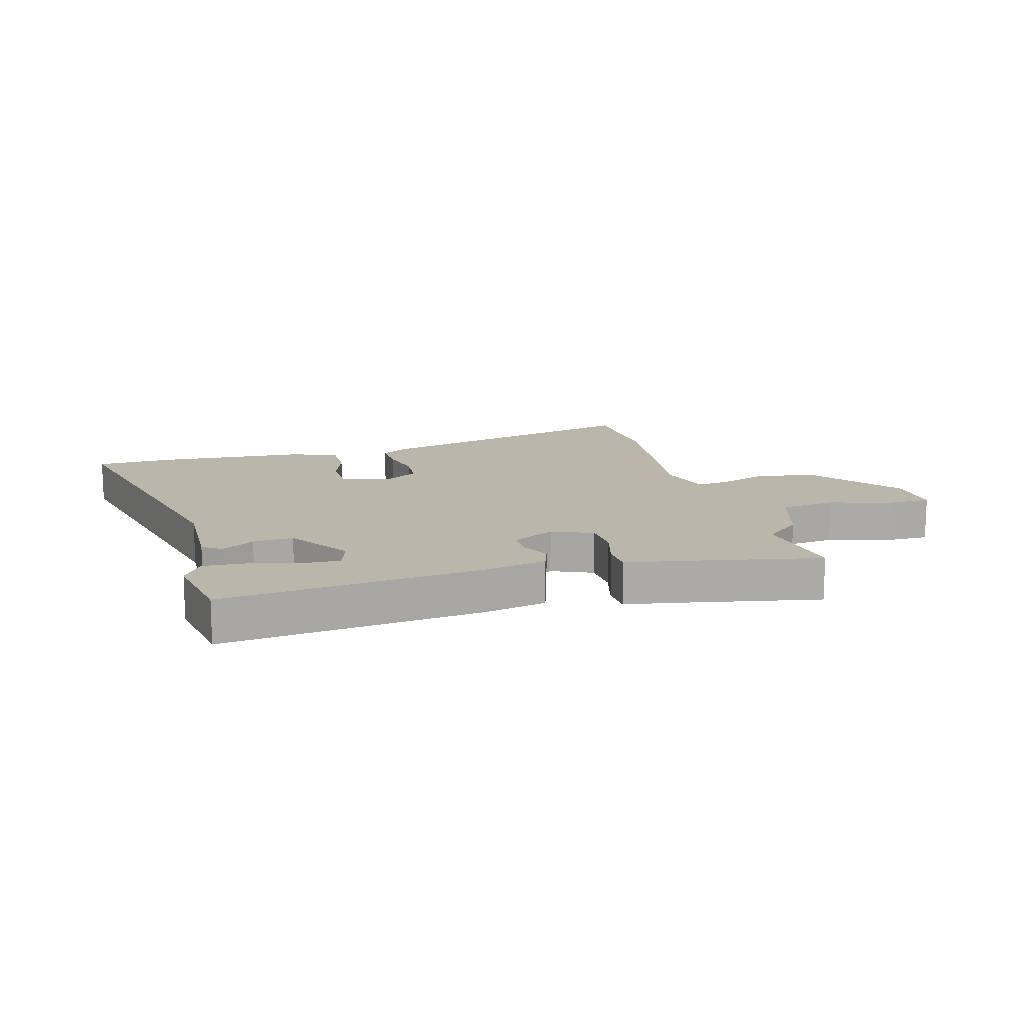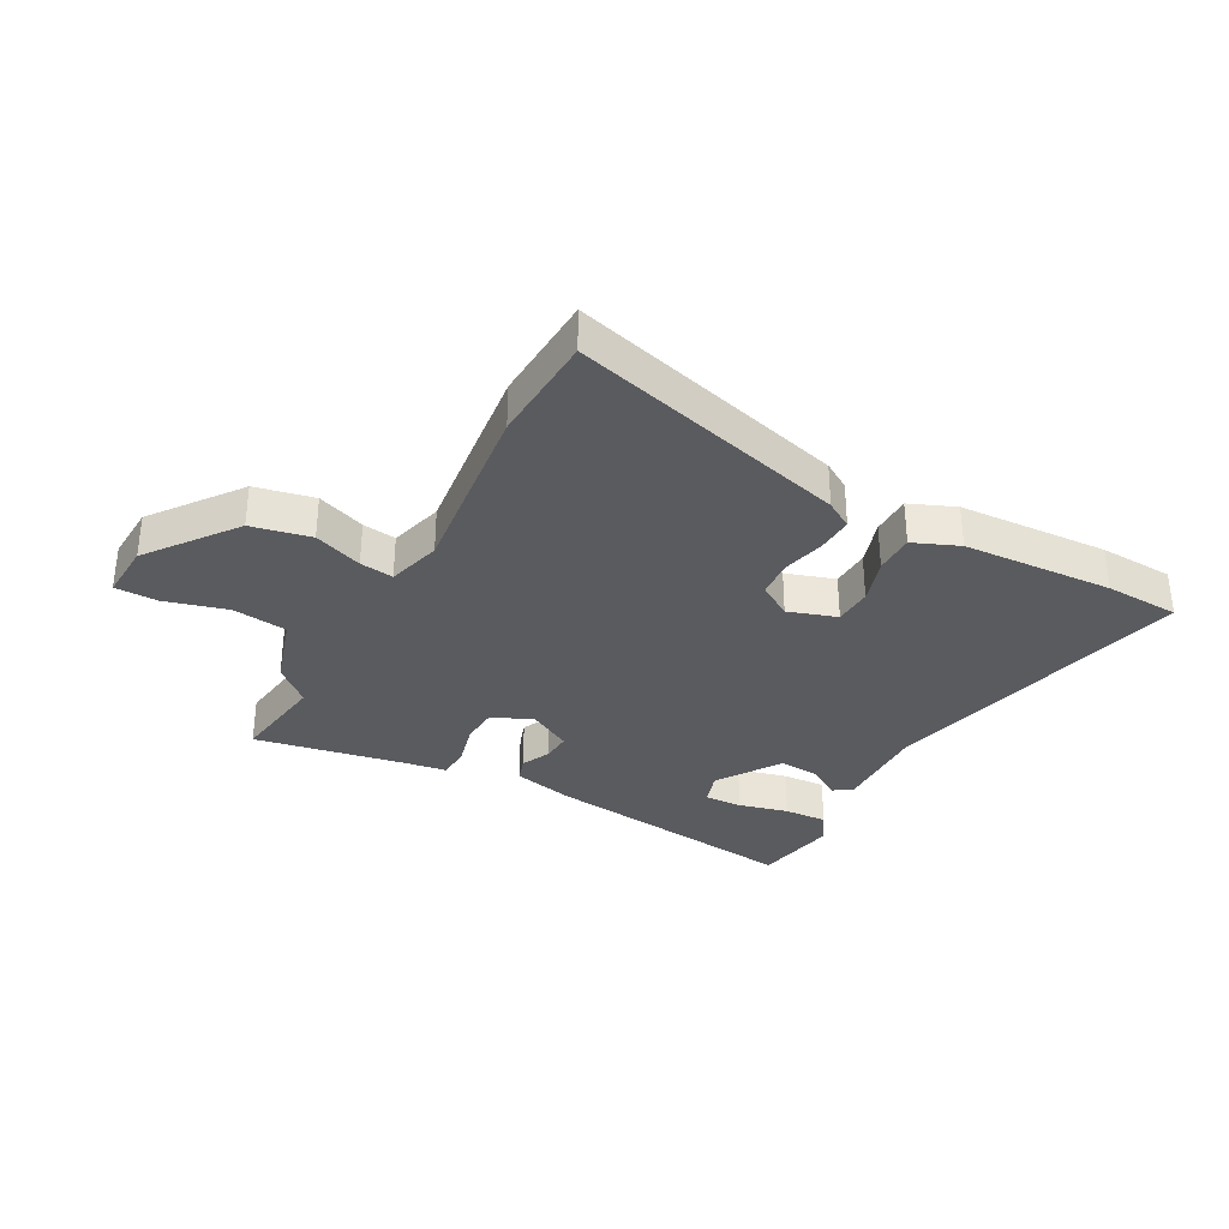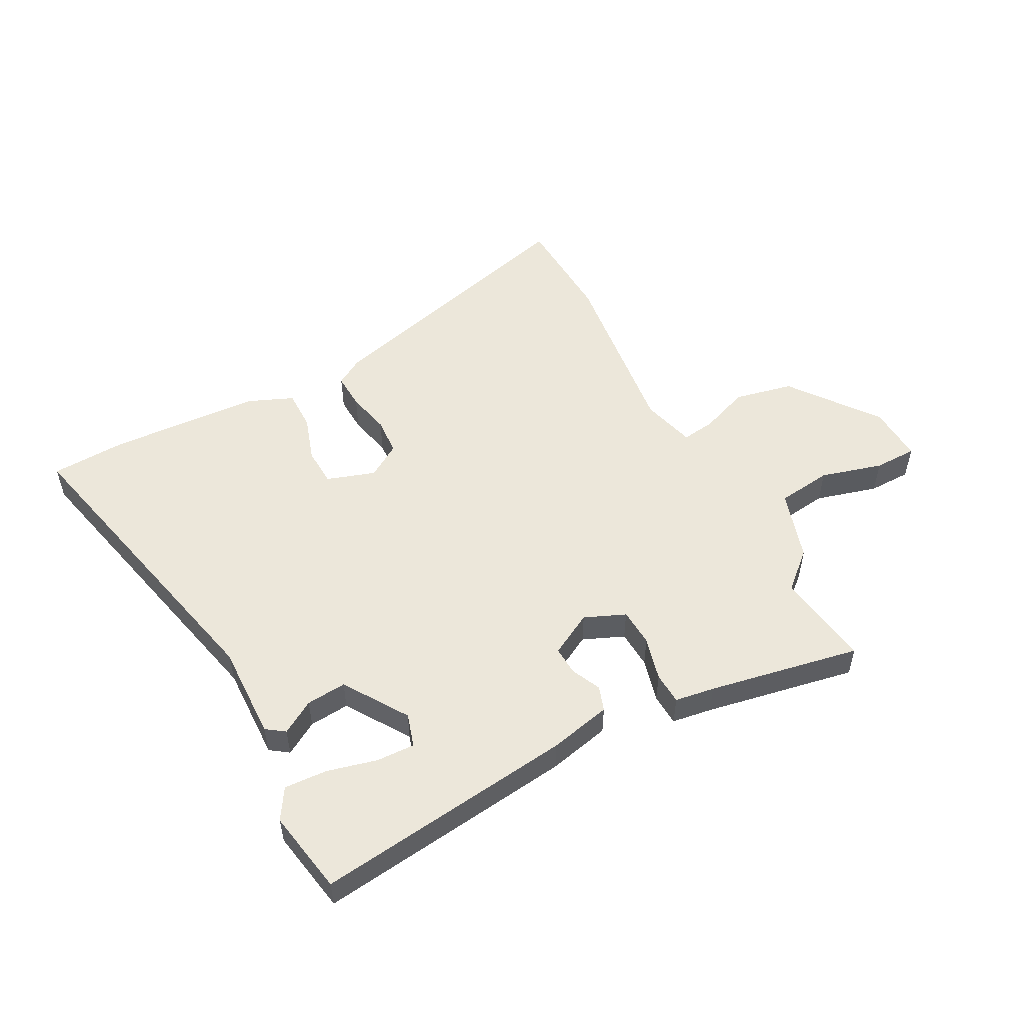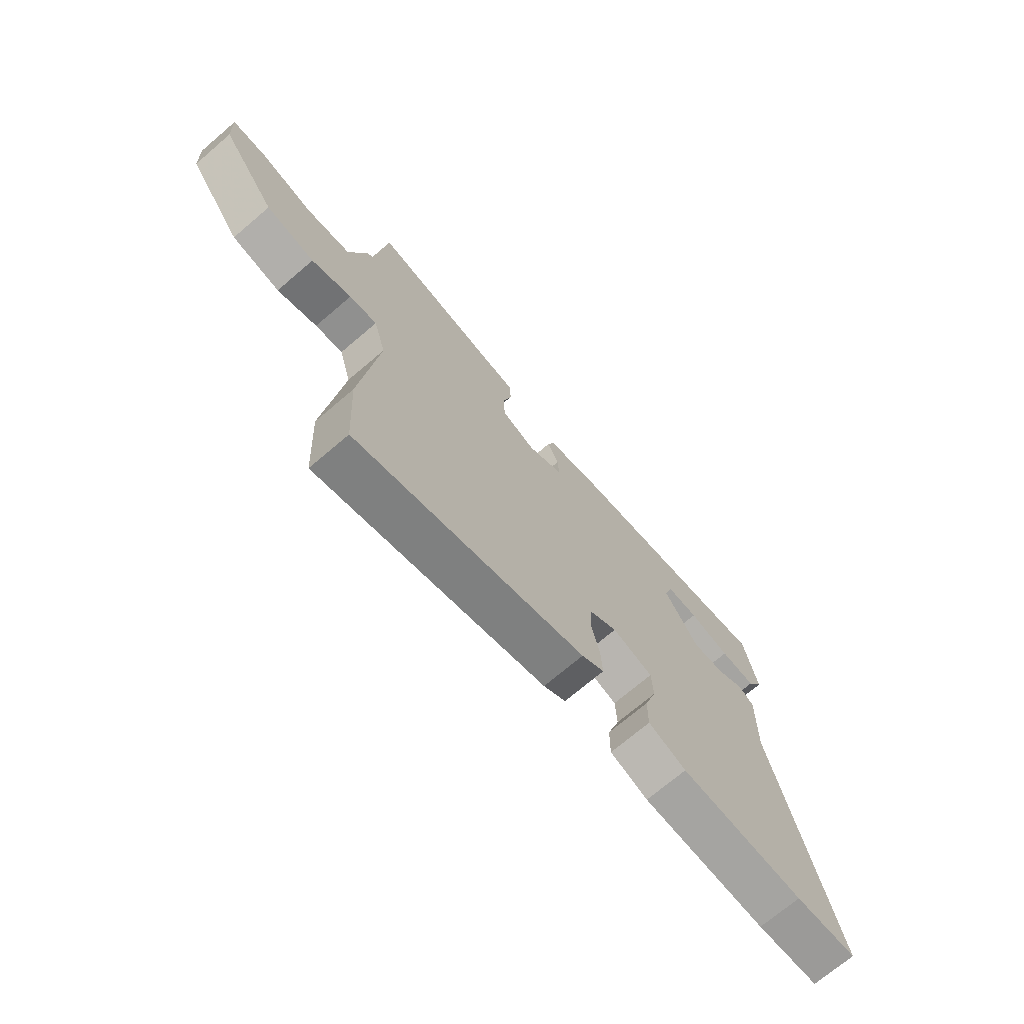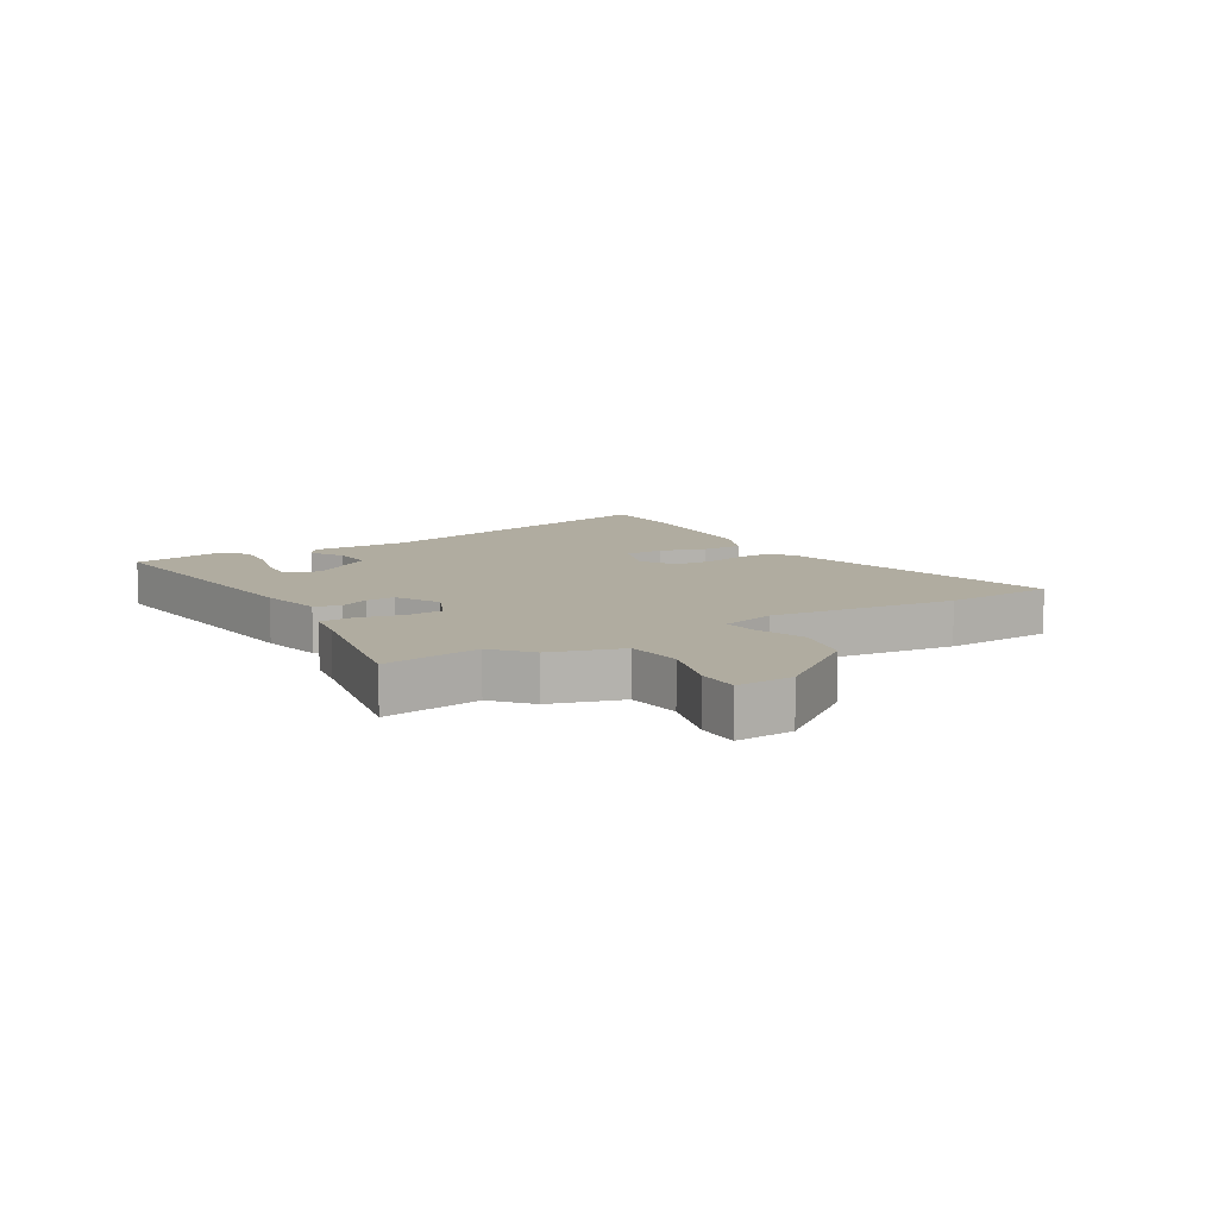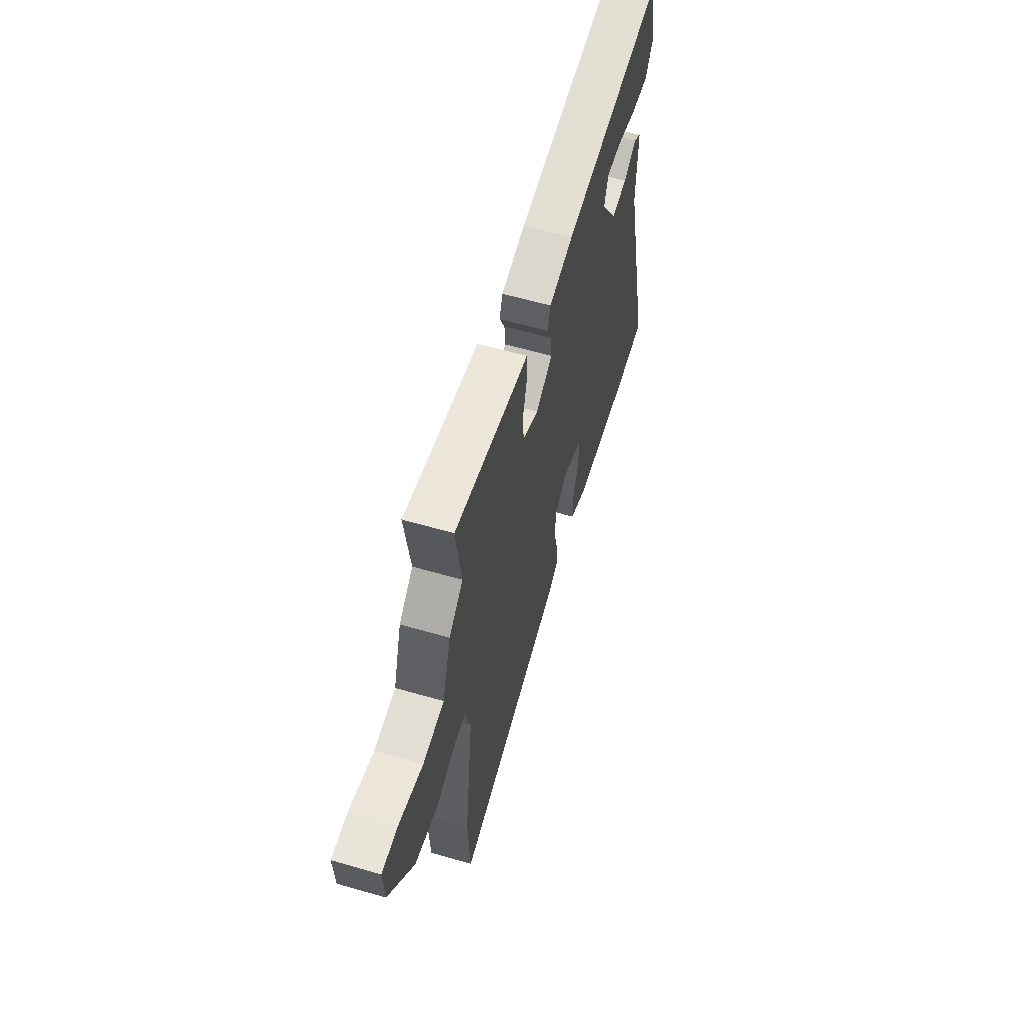
<metadata>
{"format":"obj","ext":"obj","renderer":"f3d","projection":"perspective","resolution":1024,"background":"white","views":[{"elev":13.9,"azim":-15.1,"up":"+Y"},{"elev":-33.4,"azim":151.5,"up":"+Y"},{"elev":52.8,"azim":-27.8,"up":"+Y"},{"elev":-71.2,"azim":130.5,"up":"+Z"},{"elev":10.0,"azim":59.3,"up":"+Y"},{"elev":59.4,"azim":106.6,"up":"+Z"}]}
</metadata>
<code>
v 0.504 0.07 0.525
v 0.48 0.07 0.362
v 0.541 0.07 0.308
v 0.578 0.07 0.188
v 0.671 0.07 0.176
v 0.776 0.07 0.205
v 0.848 0.07 0.204
v 0.843 0.07 0.108
v 0.732 0.07 -0.039
v 0.632 0.07 -0.06
v 0.55 0.07 -0.029
v 0.493 0.07 -0.021
v 0.468 0.07 -0.112
v 0.504 0.07 -0.422
v 0.494 0.07 -0.608
v 0.023 0.07 -0.48
v -0.023 0.07 -0.452
v -0.02 0.07 -0.391
v -0.003 0.07 -0.318
v -0.007 0.07 -0.254
v -0.064 0.07 -0.218
v -0.146 0.07 -0.245
v -0.149 0.07 -0.31
v -0.124 0.07 -0.388
v -0.124 0.07 -0.456
v -0.201 0.07 -0.488
v -0.456 0.07 -0.502
v -0.583 0.07 -0.496
v -0.458 0.07 0.032
v -0.462 0.07 0.193
v -0.431 0.07 0.215
v -0.375 0.07 0.181
v -0.307 0.07 0.175
v -0.237 0.07 0.282
v -0.254 0.07 0.338
v -0.319 0.07 0.336
v -0.403 0.07 0.315
v -0.476 0.07 0.311
v -0.508 0.07 0.363
v -0.482 0.07 0.505
v -0.043 0.07 0.45
v 0.062 0.07 0.426
v 0.076 0.07 0.384
v 0.053 0.07 0.335
v 0.05 0.07 0.286
v 0.123 0.07 0.246
v 0.192 0.07 0.275
v 0.196 0.07 0.339
v 0.177 0.07 0.413
v 0.18 0.07 0.467
v 0.247 0.07 0.477
v 0.504 0 0.525
v 0.48 0 0.362
v 0.541 0 0.308
v 0.578 0 0.188
v 0.671 0 0.176
v 0.776 0 0.205
v 0.848 0 0.204
v 0.843 0 0.108
v 0.732 0 -0.039
v 0.632 0 -0.06
v 0.55 0 -0.029
v 0.493 0 -0.021
v 0.468 0 -0.112
v 0.504 0 -0.422
v 0.494 0 -0.608
v 0.023 0 -0.48
v -0.023 0 -0.452
v -0.02 0 -0.391
v -0.003 0 -0.318
v -0.007 0 -0.254
v -0.064 0 -0.218
v -0.146 0 -0.245
v -0.149 0 -0.31
v -0.124 0 -0.388
v -0.124 0 -0.456
v -0.201 0 -0.488
v -0.456 0 -0.502
v -0.583 0 -0.496
v -0.458 0 0.032
v -0.462 0 0.193
v -0.431 0 0.215
v -0.375 0 0.181
v -0.307 0 0.175
v -0.237 0 0.282
v -0.254 0 0.338
v -0.319 0 0.336
v -0.403 0 0.315
v -0.476 0 0.311
v -0.508 0 0.363
v -0.482 0 0.505
v -0.043 0 0.45
v 0.062 0 0.426
v 0.076 0 0.384
v 0.053 0 0.335
v 0.05 0 0.286
v 0.123 0 0.246
v 0.192 0 0.275
v 0.196 0 0.339
v 0.177 0 0.413
v 0.18 0 0.467
v 0.247 0 0.477
f 48 49 50 51
f 47 48 51 1
f 41 42 43 44
f 41 44 45
f 40 41 45
f 36 37 38 39
f 35 36 39 40
f 29 30 31 32
f 29 32 33
f 28 29 33
f 27 28 33 34
f 23 24 25 26
f 22 23 26 27
f 16 17 18 19
f 16 19 20
f 13 14 15 16
f 12 13 16 20
f 8 9 10 11
f 8 11 12
f 5 6 7 8
f 4 5 8 12
f 2 3 4 12
f 47 1 2
f 46 47 2 12
f 35 40 45 46
f 34 35 46 12
f 22 27 34
f 21 22 34 12
f 12 20 21
f 102 101 100 99
f 52 102 99 98
f 95 94 93 92
f 96 95 92
f 96 92 91
f 90 89 88 87
f 91 90 87 86
f 83 82 81 80
f 84 83 80
f 84 80 79
f 85 84 79 78
f 77 76 75 74
f 78 77 74 73
f 70 69 68 67
f 71 70 67
f 67 66 65 64
f 71 67 64 63
f 62 61 60 59
f 63 62 59
f 59 58 57 56
f 63 59 56 55
f 63 55 54 53
f 53 52 98
f 63 53 98 97
f 97 96 91 86
f 63 97 86 85
f 85 78 73
f 63 85 73 72
f 72 71 63
f 1 52 53 2
f 2 53 54 3
f 3 54 55 4
f 4 55 56 5
f 5 56 57 6
f 6 57 58 7
f 7 58 59 8
f 8 59 60 9
f 9 60 61 10
f 10 61 62 11
f 11 62 63 12
f 12 63 64 13
f 13 64 65 14
f 14 65 66 15
f 15 66 67 16
f 16 67 68 17
f 17 68 69 18
f 18 69 70 19
f 19 70 71 20
f 20 71 72 21
f 21 72 73 22
f 22 73 74 23
f 23 74 75 24
f 24 75 76 25
f 25 76 77 26
f 26 77 78 27
f 27 78 79 28
f 28 79 80 29
f 29 80 81 30
f 30 81 82 31
f 31 82 83 32
f 32 83 84 33
f 33 84 85 34
f 34 85 86 35
f 35 86 87 36
f 36 87 88 37
f 37 88 89 38
f 38 89 90 39
f 39 90 91 40
f 40 91 92 41
f 41 92 93 42
f 42 93 94 43
f 43 94 95 44
f 44 95 96 45
f 45 96 97 46
f 46 97 98 47
f 47 98 99 48
f 48 99 100 49
f 49 100 101 50
f 50 101 102 51
f 51 102 52 1

</code>
